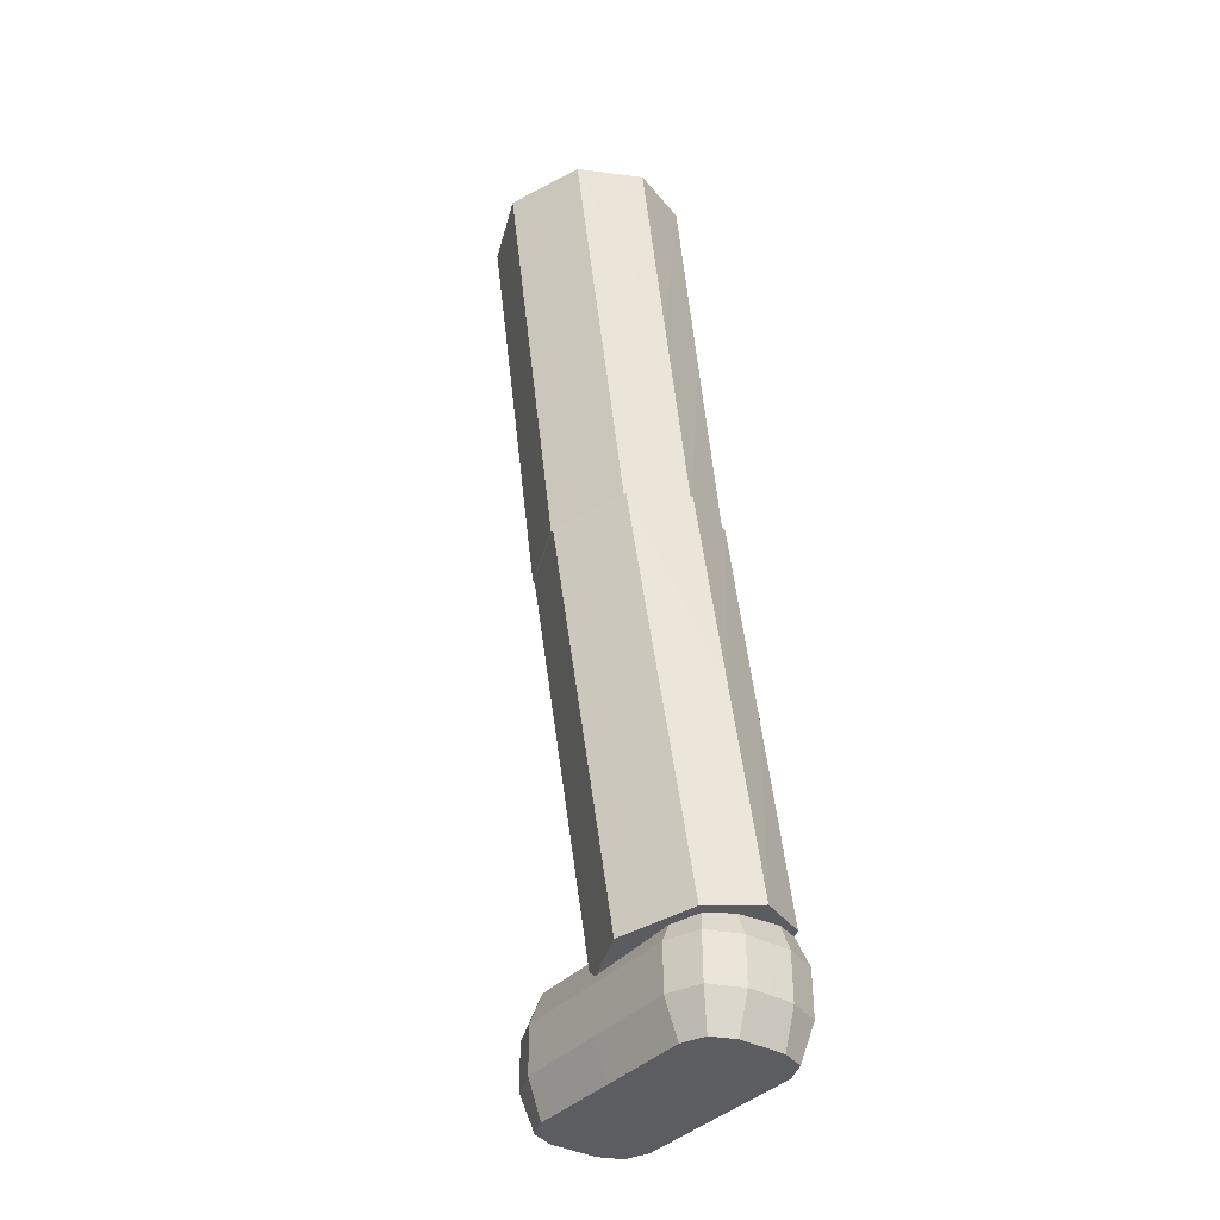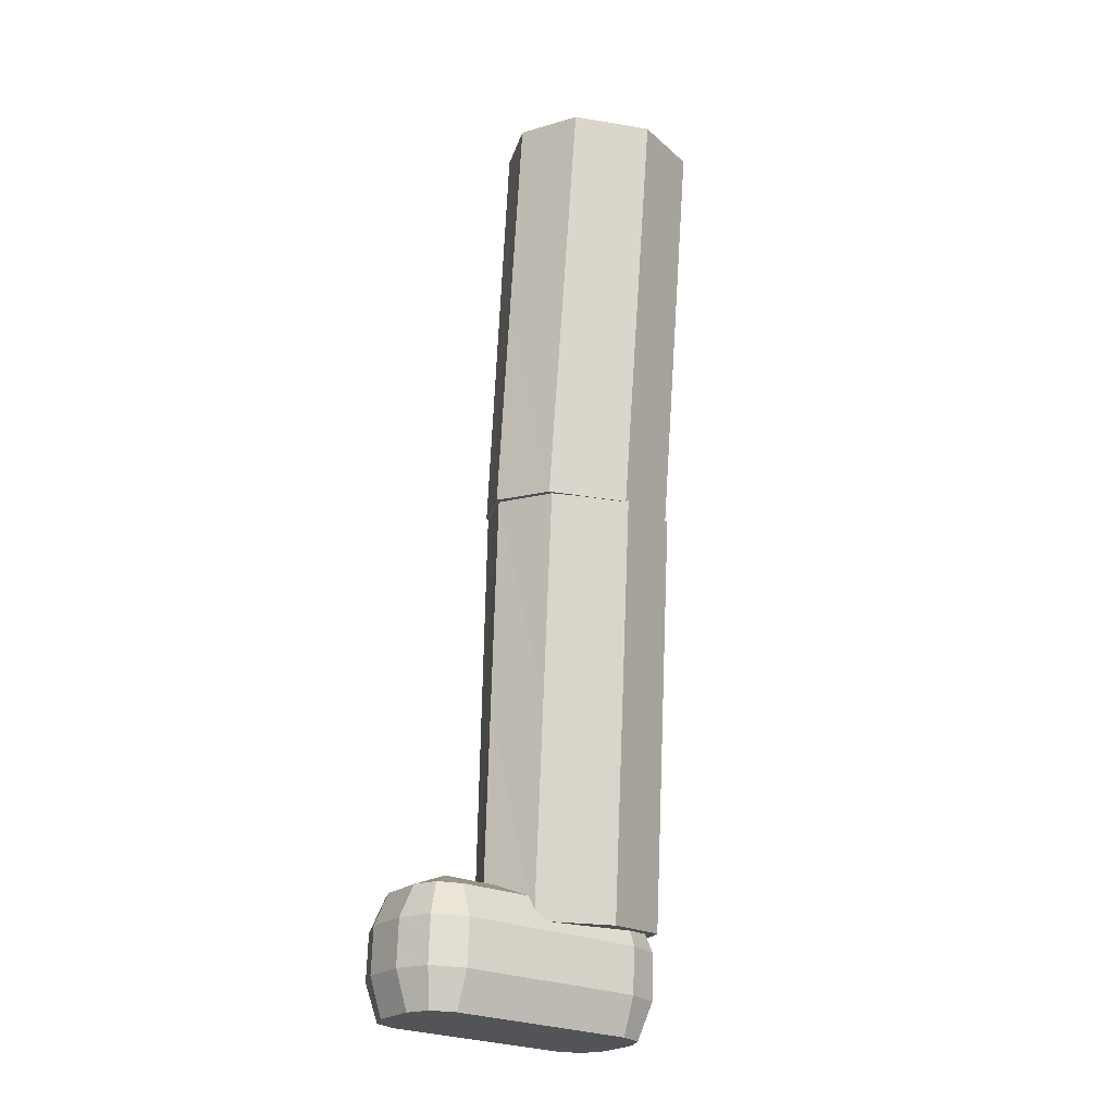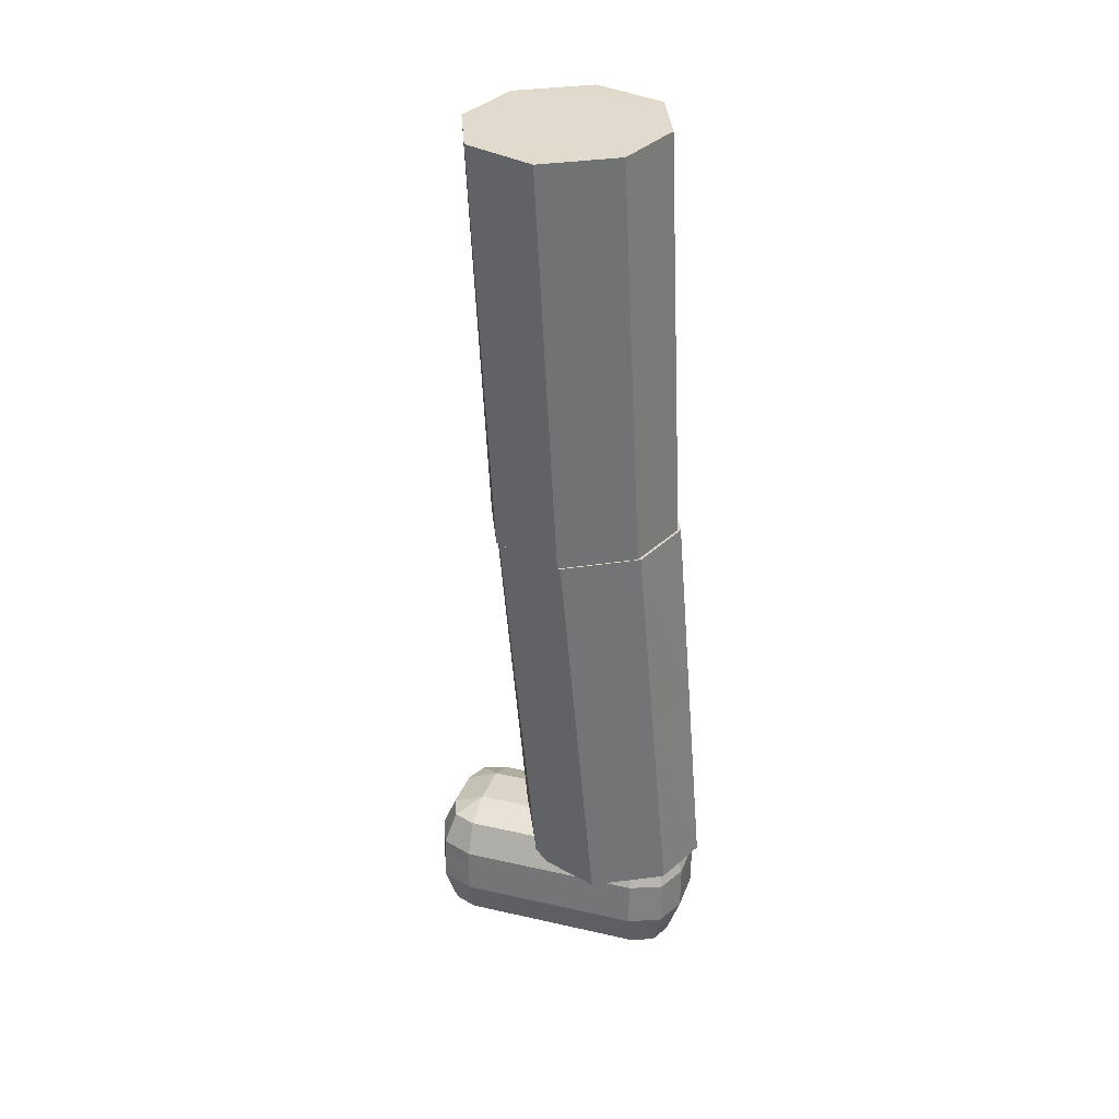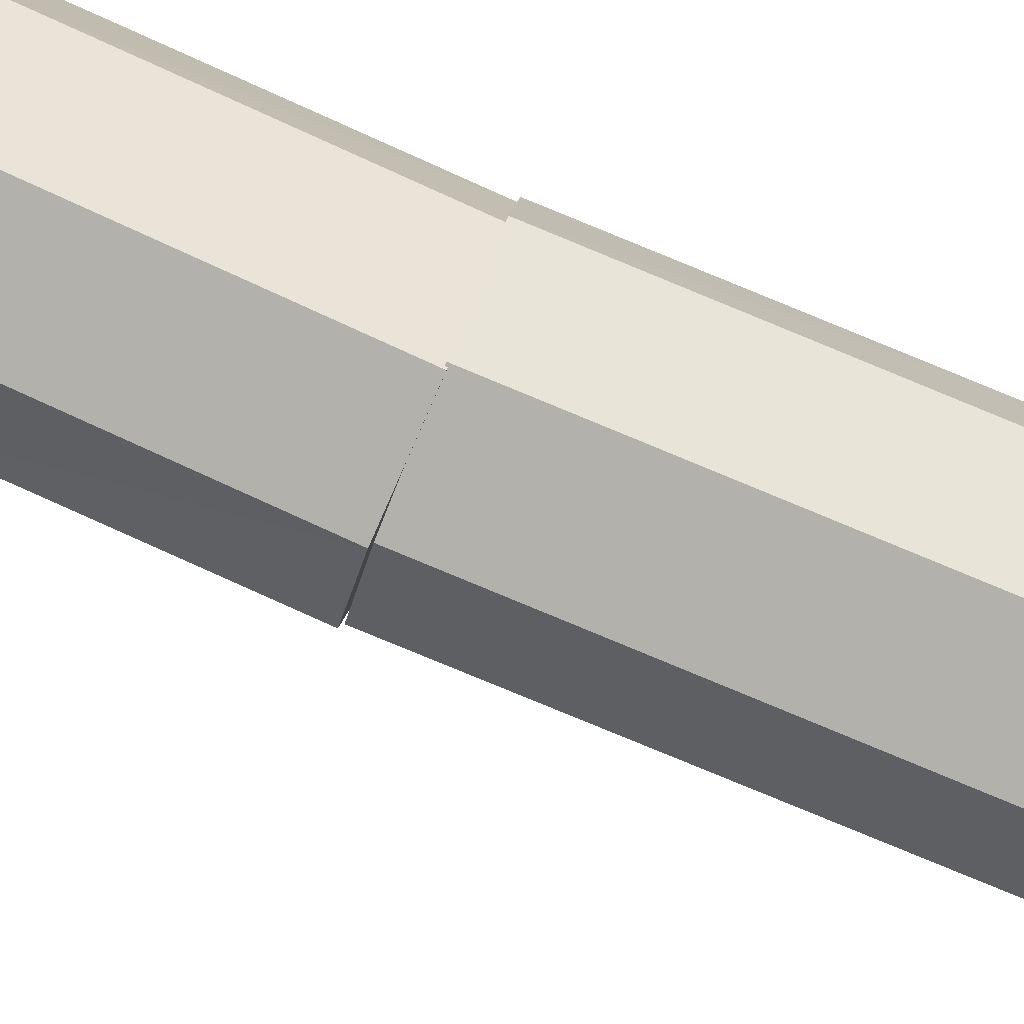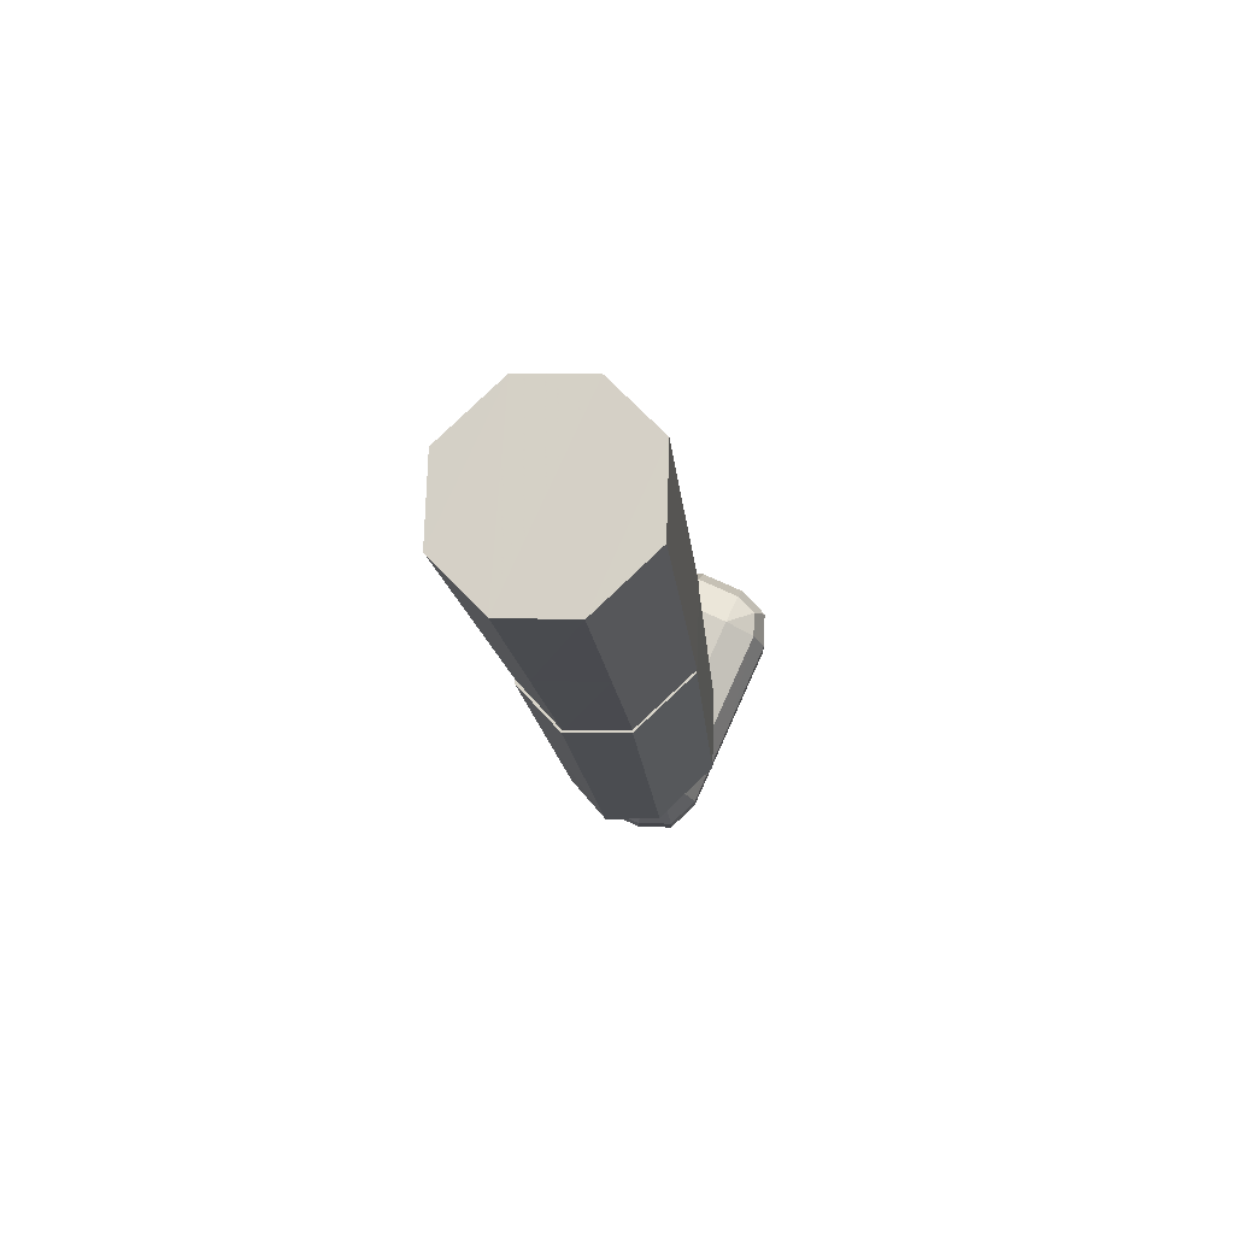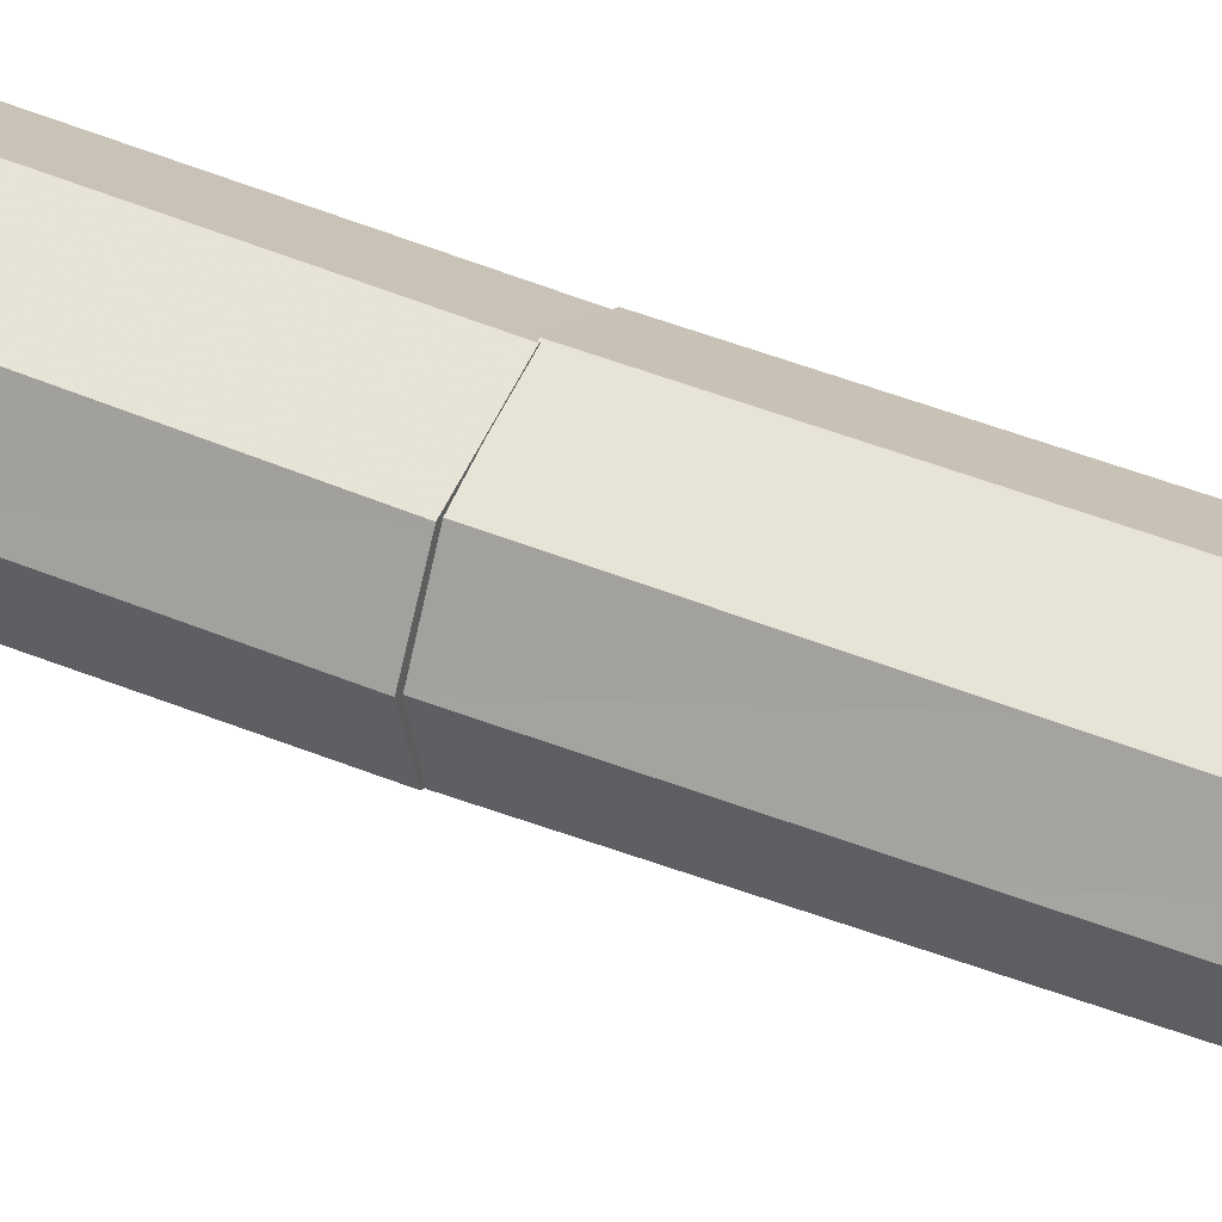
<metadata>
{"format":"obj","ext":"obj","renderer":"f3d","projection":"perspective","resolution":1024,"background":"white","views":[{"elev":-38.1,"azim":48.8,"up":"+Y"},{"elev":-23.7,"azim":-39.8,"up":"+Y"},{"elev":28.3,"azim":12.7,"up":"+Y"},{"elev":72.1,"azim":-65.7,"up":"+Z"},{"elev":79.2,"azim":109.3,"up":"+Y"},{"elev":29.6,"azim":-63.3,"up":"+Z"}]}
</metadata>
<code>
v  5.381 0.976 4.277
v  6.181 1.051 4.026
v  4.632 0.982 3.891
v  5.256 3.204 4.563
v  6.056 3.28 4.312
v  4.507 3.21 4.177
v  5.131 5.433 4.848
v  5.931 5.508 4.597
v  4.382 5.438 4.462
v  6.487 1.127 3.495
v  4.292 3.266 3.569
v  5.523 1.182 2.532
v  6.271 1.182 2.919
v  6.151 3.418 3.141
v  5.403 3.418 2.754
v  6.367 3.359 3.749
v  4.723 1.113 2.784
v  4.603 3.348 3.006
v  6.031 5.654 3.363
v  5.283 5.654 2.976
v  6.247 5.592 4.003
v  4.483 5.584 3.228
v  4.417 1.034 3.315
v  4.167 5.498 3.822
g 100_130_60
f -24 -23 -20
f -20 -21 -24
f -15 -9 -20
f -20 -23 -15
f -22 -24 -21
f -21 -19 -22
f -21 -20 -17
f -17 -18 -21
f -9 -4 -17
f -17 -20 -9
f -19 -21 -18
f -18 -16 -19
f -15 -23 -24
f -2 -15 -24
f -22 -2 -24
f -4 -1 -16
f -17 -4 -16
f -18 -17 -16
f -22 -19 -14
f -14 -2 -22
f -19 -16 -1
f -1 -14 -19
f -13 -10 -11
f -11 -12 -13
f -15 -12 -11
f -11 -9 -15
f -8 -7 -10
f -10 -13 -8
f -10 -5 -6
f -6 -11 -10
f -9 -11 -6
f -6 -4 -9
f -7 -3 -5
f -5 -10 -7
f -13 -12 -15
f -13 -15 -2
f -8 -13 -2
f -3 -1 -4
f -3 -4 -6
f -5 -3 -6
f -8 -2 -14
f -14 -7 -8
f -7 -14 -1
f -1 -3 -7
g
v  5.845 1.367 3.606
v  4.871 1.393 3.269
v  4.849 1.387 3.518
v  3.875 1.413 3.182
v  3.853 1.407 3.431
v  3.52 1.274 3.147
v  3.498 1.268 3.396
v  3.58 1.26 3.654
v  3.819 1.253 3.779
v  4.815 1.233 3.867
v  5.811 1.213 3.954
v  6.069 1.21 3.873
v  6.195 1.214 3.633
v  6.217 1.22 3.384
v  3.368 0.923 3.126
v  3.346 0.918 3.375
v  3.461 0.907 3.74
v  3.8 0.896 3.917
v  4.796 0.876 4.004
v  5.792 0.856 4.091
v  6.157 0.852 3.976
v  6.334 0.858 3.637
v  3.342 0.668 3.369
v  3.456 0.657 3.734
v  3.796 0.646 3.91
v  4.792 0.626 3.998
v  5.788 0.606 4.085
v  6.153 0.603 3.97
v  6.33 0.608 3.631
v  3.337 0.418 3.363
v  3.452 0.407 3.728
v  3.791 0.396 3.904
v  4.787 0.376 3.992
v  5.783 0.356 4.079
v  6.148 0.353 3.964
v  6.325 0.358 3.625
v  6.347 0.363 3.376
v  3.476 0.009 3.365
v  3.557 0.001 3.623
v  3.797 -0.006 3.748
v  4.793 -0.026 3.836
v  5.789 -0.046 3.923
v  6.047 -0.049 3.842
v  6.172 -0.045 3.602
v  6.194 -0.04 3.353
v  3.828 0.002 3.396
v  4.824 -0.018 3.484
v  5.82 -0.038 3.571
v  5.867 1.373 3.357
v  4.893 1.399 3.02
v  5.889 1.379 3.108
v  3.897 1.419 2.933
v  3.542 1.28 2.898
v  3.667 1.283 2.659
v  3.925 1.281 2.577
v  4.921 1.261 2.665
v  5.917 1.24 2.752
v  6.157 1.233 2.877
v  6.238 1.225 3.135
v  3.39 0.929 2.877
v  3.567 0.934 2.538
v  3.932 0.931 2.423
v  4.928 0.91 2.51
v  5.924 0.89 2.597
v  6.263 0.88 2.774
v  6.378 0.869 3.139
v  6.356 0.863 3.388
v  3.364 0.674 3.12
v  3.386 0.679 2.871
v  3.562 0.684 2.532
v  3.927 0.681 2.417
v  4.923 0.661 2.504
v  5.919 0.641 2.591
v  6.259 0.63 2.768
v  6.373 0.619 3.133
v  6.352 0.613 3.382
v  3.359 0.424 3.114
v  3.381 0.429 2.865
v  3.558 0.435 2.525
v  3.923 0.431 2.41
v  4.919 0.411 2.498
v  5.915 0.391 2.585
v  6.254 0.38 2.762
v  6.369 0.369 3.127
v  3.498 0.015 3.117
v  3.52 0.02 2.868
v  3.645 0.024 2.628
v  3.903 0.021 2.546
v  4.899 0.001 2.634
v  5.895 -0.019 2.721
v  6.135 -0.026 2.846
v  6.216 -0.034 3.104
v  3.85 0.008 3.147
v  3.872 0.013 2.898
v  4.868 -0.007 2.986
v  5.864 -0.027 3.073
v  5.842 -0.033 3.322
v  4.846 -0.013 3.235
g 90_70_20
f -96 -98 -50
f -50 -97 -96
f -94 -96 -97
f -97 -95 -94
f -92 -94 -95
f -95 -93 -92
f -94 -92 -91
f -94 -91 -90
f -89 -96 -94
f -94 -90 -89
f -88 -98 -96
f -96 -89 -88
f -98 -88 -87
f -98 -87 -86
f -85 -50 -98
f -98 -86 -85
f -83 -92 -93
f -93 -84 -83
f -82 -91 -92
f -92 -83 -82
f -81 -90 -91
f -91 -82 -81
f -80 -89 -90
f -90 -81 -80
f -79 -88 -89
f -89 -80 -79
f -78 -87 -88
f -88 -79 -78
f -77 -86 -87
f -87 -78 -77
f -32 -85 -86
f -86 -77 -32
f -76 -83 -84
f -84 -31 -76
f -75 -82 -83
f -83 -76 -75
f -74 -81 -82
f -82 -75 -74
f -73 -80 -81
f -81 -74 -73
f -72 -79 -80
f -80 -73 -72
f -71 -78 -79
f -79 -72 -71
f -70 -77 -78
f -78 -71 -70
f -23 -32 -77
f -77 -70 -23
f -69 -76 -31
f -31 -22 -69
f -68 -75 -76
f -76 -69 -68
f -67 -74 -75
f -75 -68 -67
f -66 -73 -74
f -74 -67 -66
f -65 -72 -73
f -73 -66 -65
f -64 -71 -72
f -72 -65 -64
f -63 -70 -71
f -71 -64 -63
f -62 -23 -70
f -70 -63 -62
f -61 -69 -22
f -22 -14 -61
f -60 -68 -69
f -69 -61 -60
f -59 -67 -68
f -68 -60 -59
f -58 -66 -67
f -67 -59 -58
f -57 -65 -66
f -66 -58 -57
f -56 -64 -65
f -65 -57 -56
f -55 -63 -64
f -64 -56 -55
f -54 -62 -63
f -63 -55 -54
f -53 -61 -14
f -14 -6 -53
f -61 -53 -60
f -60 -53 -59
f -52 -58 -59
f -59 -53 -52
f -51 -57 -58
f -58 -52 -51
f -57 -51 -56
f -56 -51 -55
f -2 -54 -55
f -55 -51 -2
f -6 -1 -52
f -52 -53 -6
f -1 -2 -51
f -51 -52 -1
f -49 -97 -50
f -50 -48 -49
f -47 -95 -97
f -97 -49 -47
f -46 -93 -95
f -95 -47 -46
f -47 -45 -46
f -47 -44 -45
f -43 -44 -47
f -47 -49 -43
f -42 -43 -49
f -49 -48 -42
f -48 -41 -42
f -48 -40 -41
f -85 -40 -48
f -48 -50 -85
f -39 -84 -93
f -93 -46 -39
f -38 -39 -46
f -46 -45 -38
f -37 -38 -45
f -45 -44 -37
f -36 -37 -44
f -44 -43 -36
f -35 -36 -43
f -43 -42 -35
f -34 -35 -42
f -42 -41 -34
f -33 -34 -41
f -41 -40 -33
f -32 -33 -40
f -40 -85 -32
f -30 -31 -84
f -84 -39 -30
f -29 -30 -39
f -39 -38 -29
f -28 -29 -38
f -38 -37 -28
f -27 -28 -37
f -37 -36 -27
f -26 -27 -36
f -36 -35 -26
f -25 -26 -35
f -35 -34 -25
f -24 -25 -34
f -34 -33 -24
f -23 -24 -33
f -33 -32 -23
f -21 -22 -31
f -31 -30 -21
f -20 -21 -30
f -30 -29 -20
f -19 -20 -29
f -29 -28 -19
f -18 -19 -28
f -28 -27 -18
f -17 -18 -27
f -27 -26 -17
f -16 -17 -26
f -26 -25 -16
f -15 -16 -25
f -25 -24 -15
f -62 -15 -24
f -24 -23 -62
f -13 -14 -22
f -22 -21 -13
f -12 -13 -21
f -21 -20 -12
f -11 -12 -20
f -20 -19 -11
f -10 -11 -19
f -19 -18 -10
f -9 -10 -18
f -18 -17 -9
f -8 -9 -17
f -17 -16 -8
f -7 -8 -16
f -16 -15 -7
f -54 -7 -15
f -15 -62 -54
f -5 -6 -14
f -14 -13 -5
f -13 -12 -5
f -12 -11 -5
f -4 -5 -11
f -11 -10 -4
f -3 -4 -10
f -10 -9 -3
f -9 -8 -3
f -8 -7 -3
f -2 -3 -7
f -7 -54 -2
f -6 -5 -4
f -4 -1 -6
f -1 -4 -3
f -3 -2 -1
g
v  5.098 5.418 4.842
v  5.9 5.465 4.59
v  4.35 5.45 4.457
v  5.052 7.649 5.127
v  5.853 7.697 4.875
v  4.304 7.681 4.742
v  5.005 9.881 5.413
v  5.806 9.928 5.161
v  4.257 9.913 5.028
v  6.218 5.537 4.001
v  4.09 7.751 4.076
v  5.256 5.632 2.982
v  6.004 5.606 3.368
v  5.962 7.845 3.59
v  5.214 7.871 3.204
v  6.176 7.772 4.256
v  4.454 5.591 3.235
v  4.412 7.829 3.457
v  5.921 10.08 3.812
v  5.173 10.11 3.426
v  6.134 10.01 4.51
v  4.371 10.07 3.679
v  4.137 5.516 3.823
v  4.044 9.987 4.33
g 100_130_60
f -24 -23 -20
f -20 -21 -24
f -15 -9 -20
f -20 -23 -15
f -22 -24 -21
f -21 -19 -22
f -21 -20 -17
f -17 -18 -21
f -9 -4 -17
f -17 -20 -9
f -19 -21 -18
f -18 -16 -19
f -15 -23 -24
f -2 -15 -24
f -22 -2 -24
f -4 -1 -16
f -17 -4 -16
f -18 -17 -16
f -22 -19 -14
f -14 -2 -22
f -19 -16 -1
f -1 -14 -19
f -13 -10 -11
f -11 -12 -13
f -15 -12 -11
f -11 -9 -15
f -8 -7 -10
f -10 -13 -8
f -10 -5 -6
f -6 -11 -10
f -9 -11 -6
f -6 -4 -9
f -7 -3 -5
f -5 -10 -7
f -13 -12 -15
f -13 -15 -2
f -8 -13 -2
f -3 -1 -4
f -3 -4 -6
f -5 -3 -6
f -8 -2 -14
f -14 -7 -8
f -7 -14 -1
f -1 -3 -7
g

</code>
